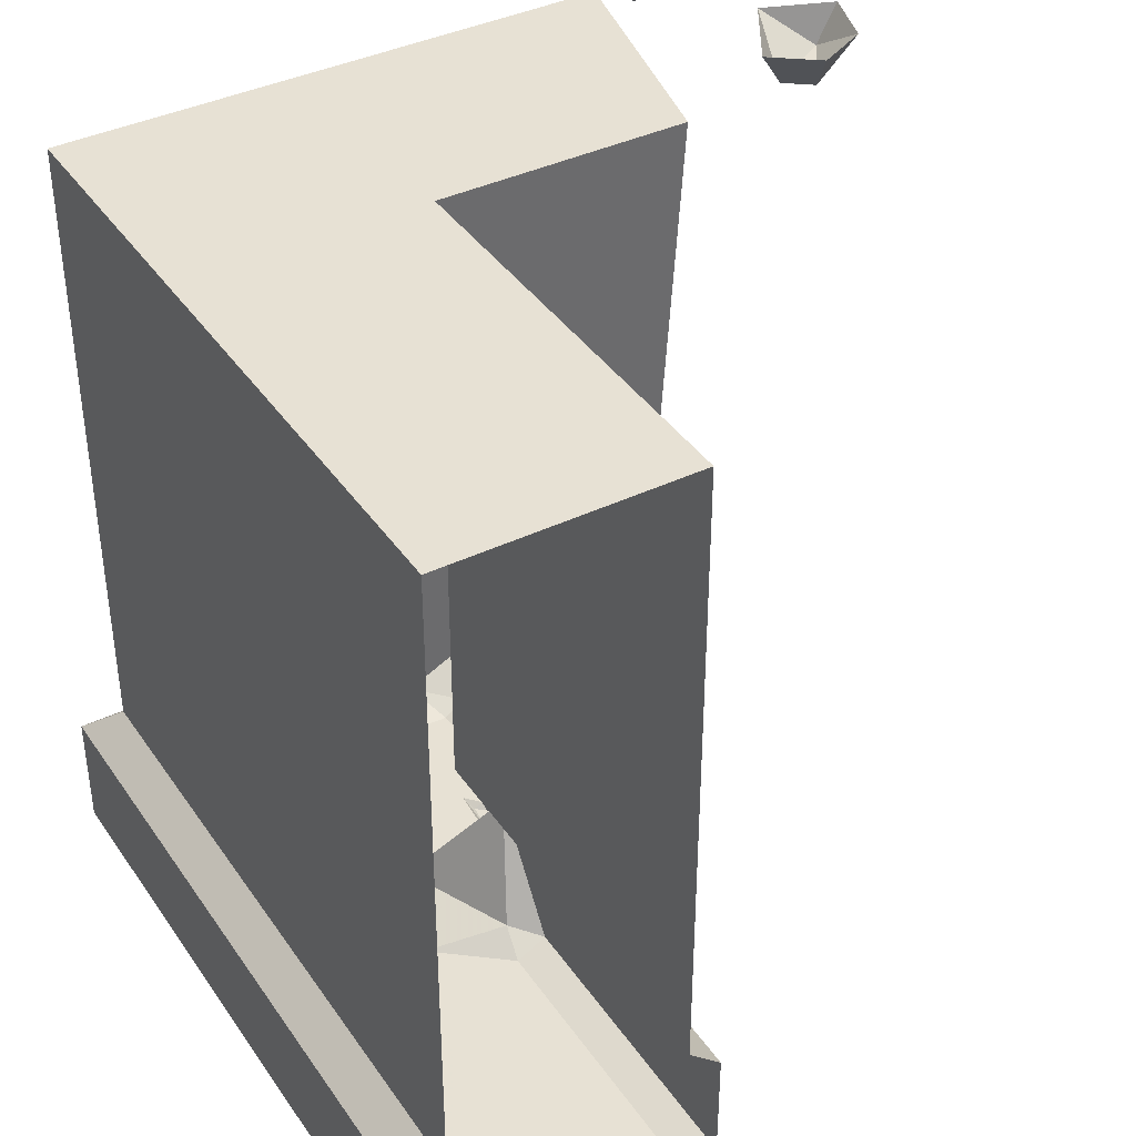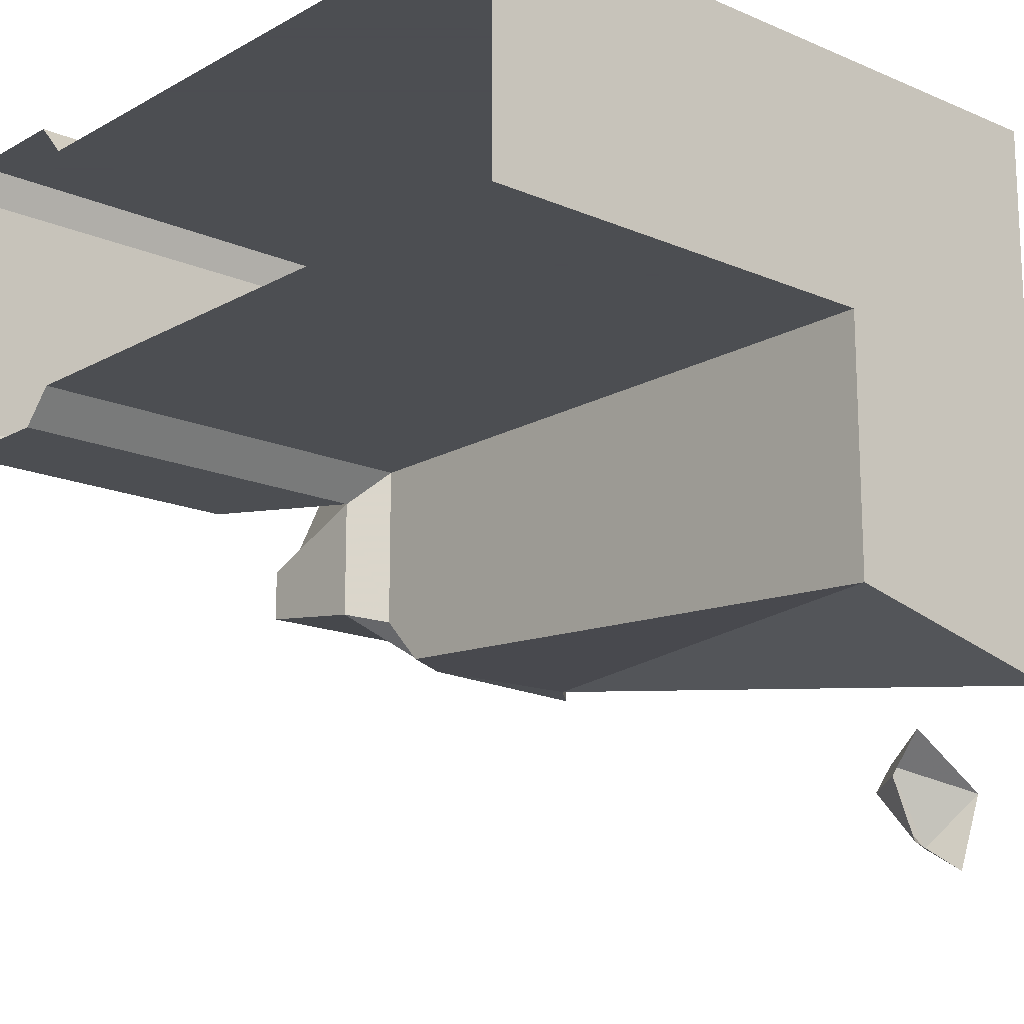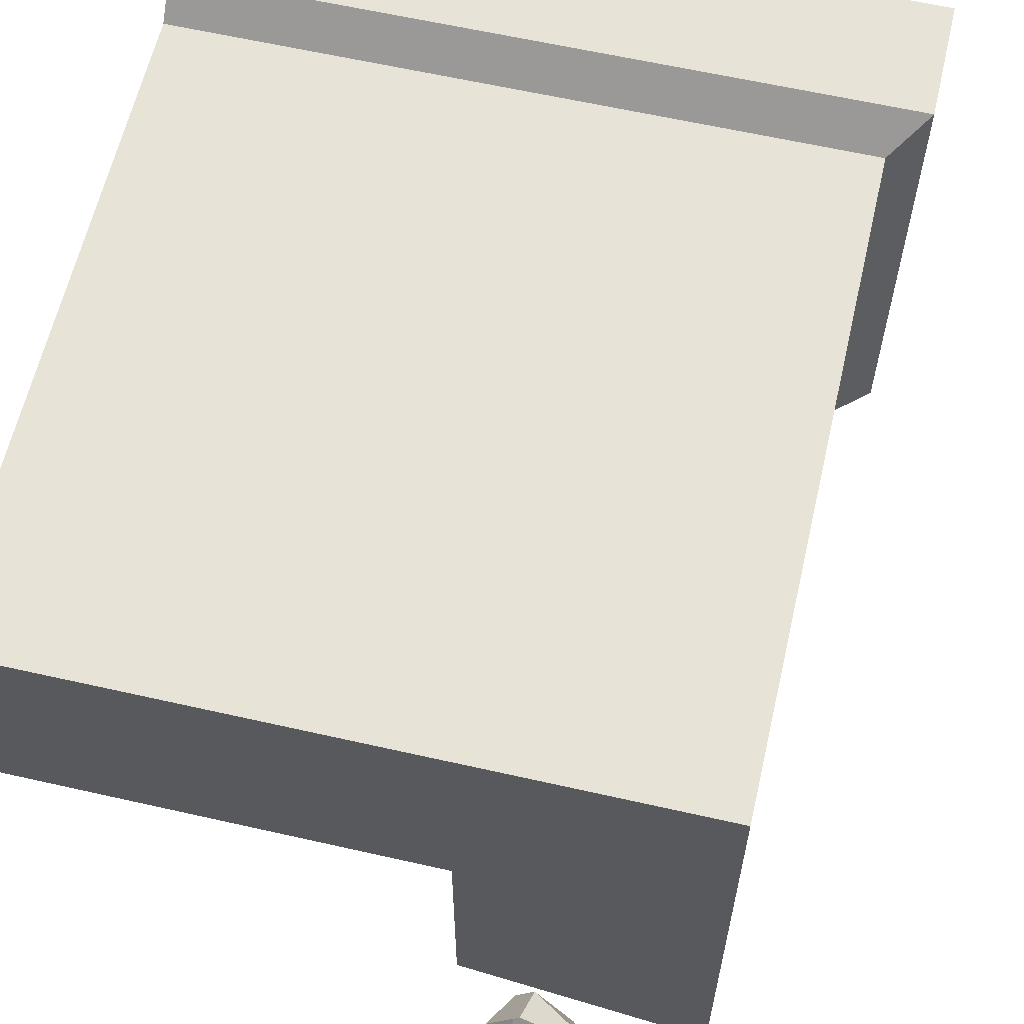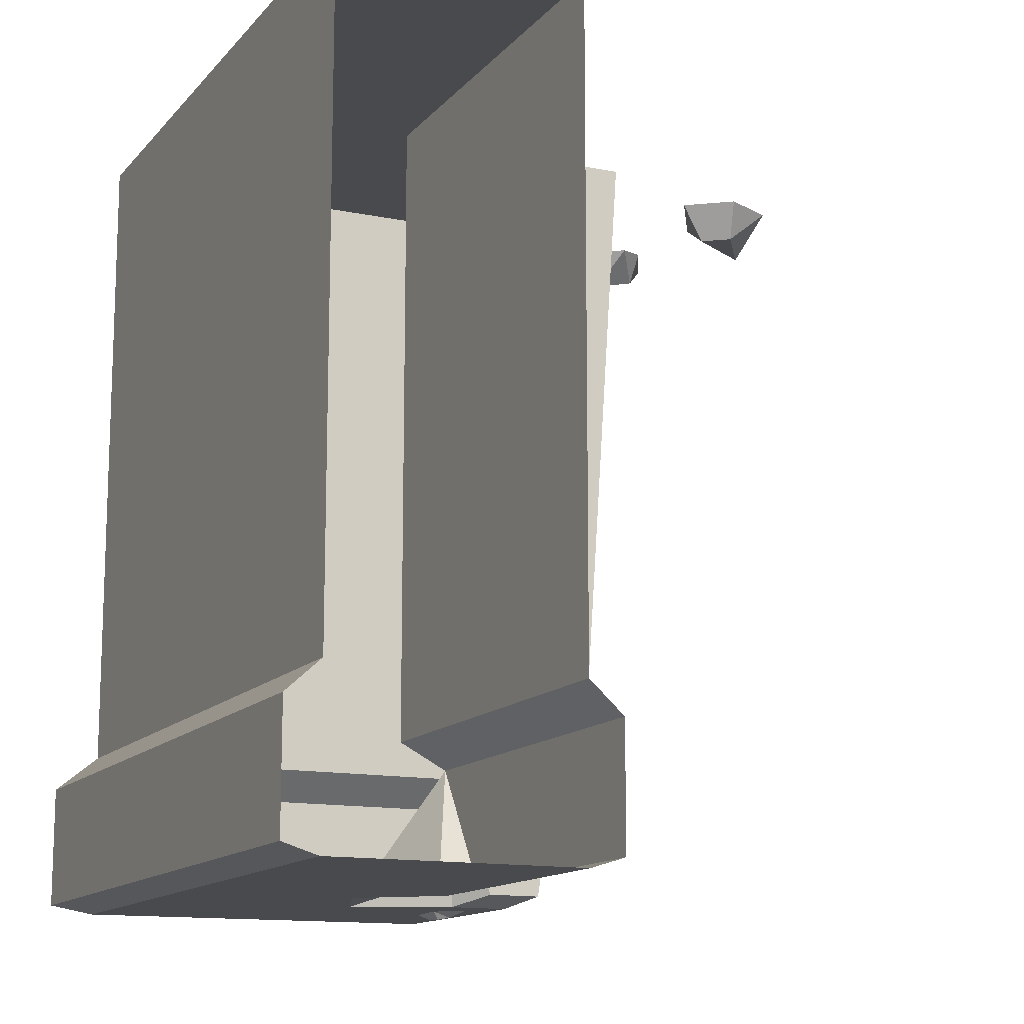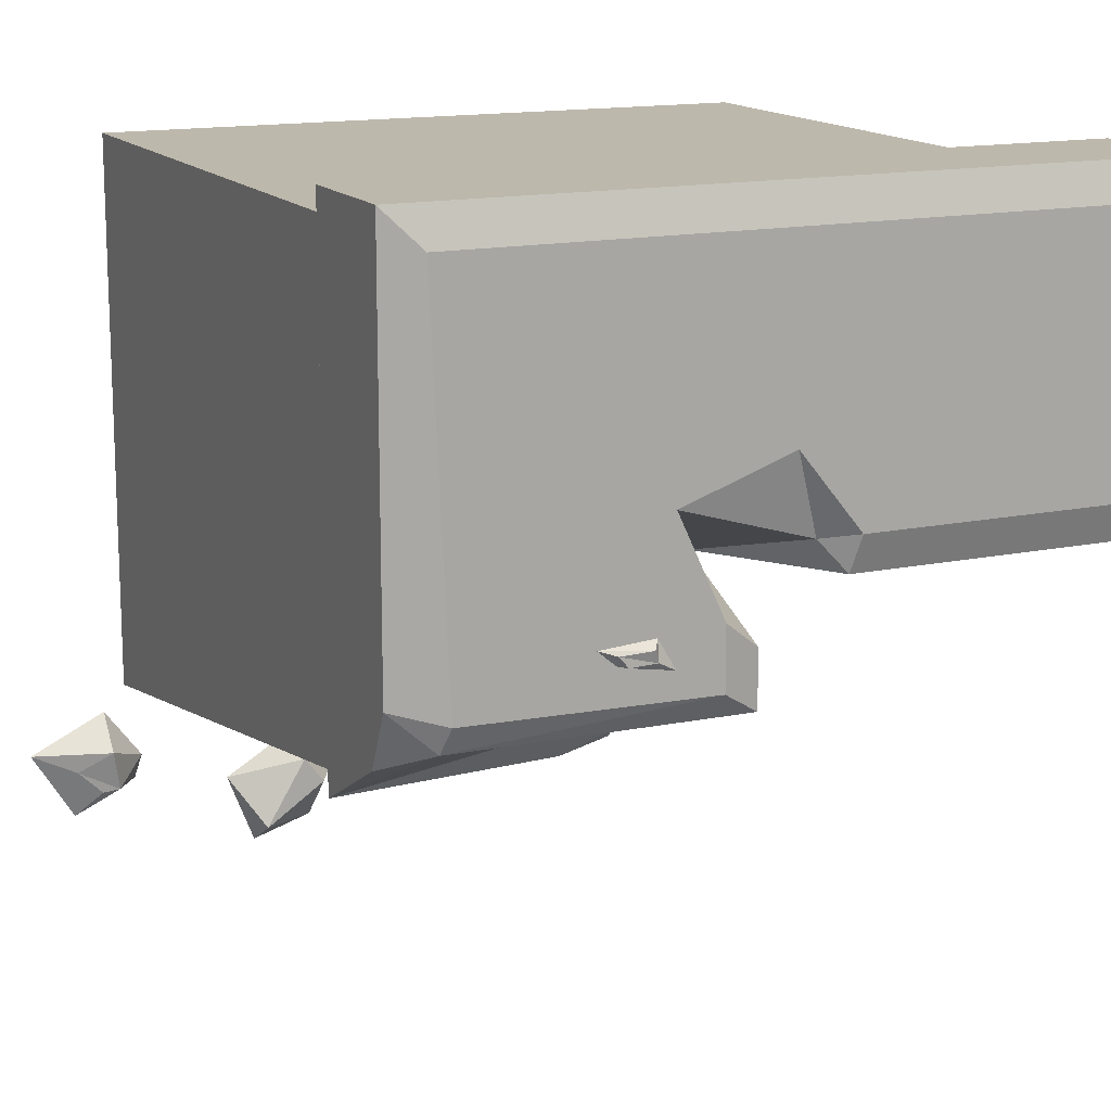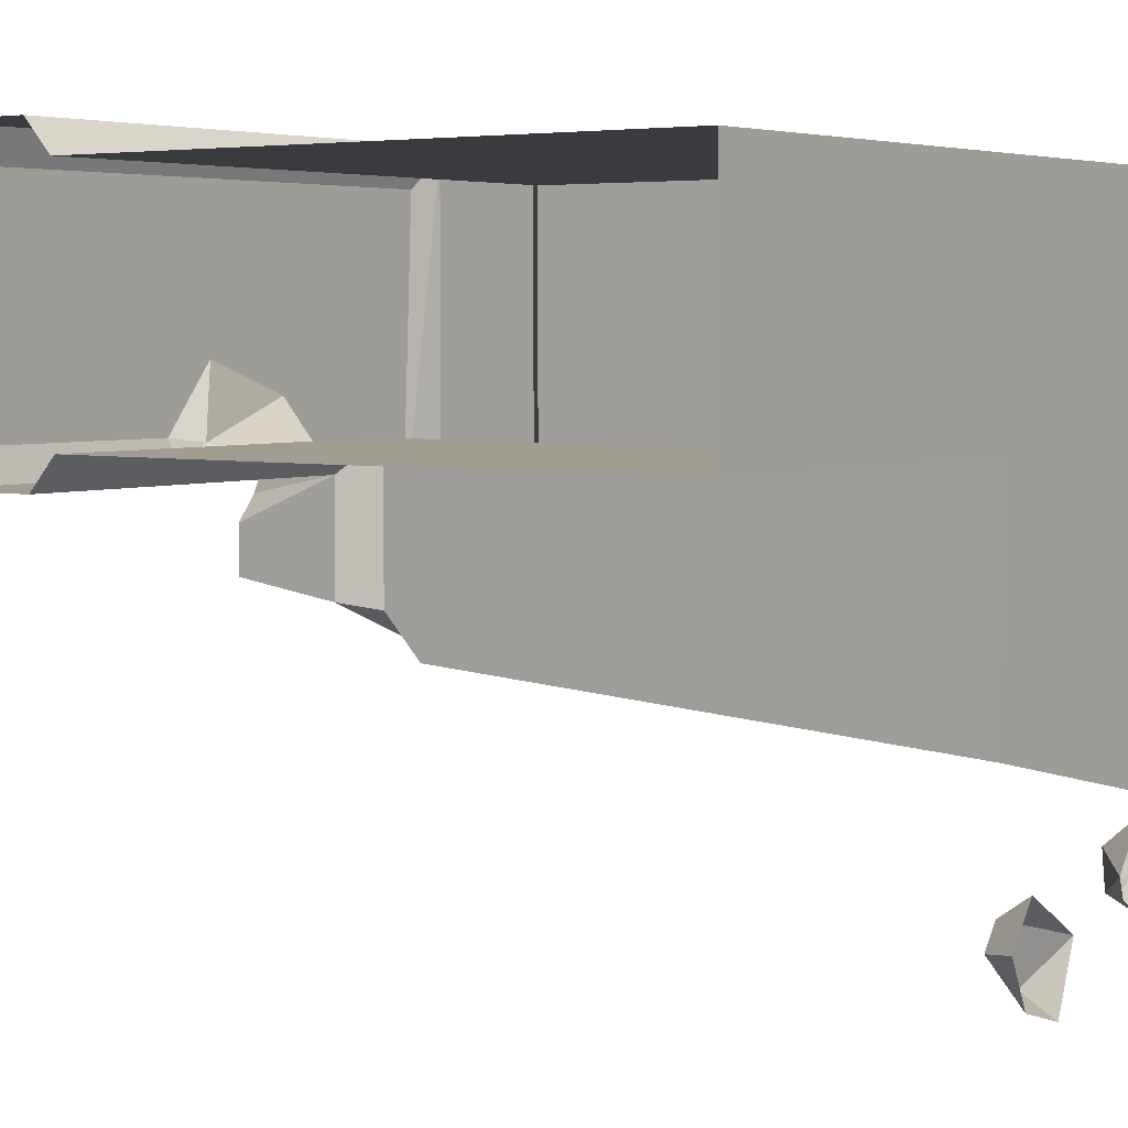
<metadata>
{"format":"obj","ext":"obj","renderer":"f3d","projection":"perspective","resolution":1024,"background":"white","views":[{"elev":39.4,"azim":-120.9,"up":"+Z"},{"elev":-16.5,"azim":-41.4,"up":"+Y"},{"elev":61.8,"azim":13.0,"up":"+Y"},{"elev":-13.4,"azim":-114.9,"up":"+Z"},{"elev":14.7,"azim":155.3,"up":"+Y"},{"elev":4.7,"azim":-53.9,"up":"+Y"}]}
</metadata>
<code>
o wall_corner.002_Cube.016
v -0.75 0.174 -0
v -0.75 -0.1635 0
v -0.75 0.174 -1.125
v -0.75 -0.1635 -1.125
v -0.75 0.174 -0.9
v -0.75 -0.1635 -0.9
v -0.75 0.2215 -1.11
v -0.75 -0.211 -1.11
v -0.75 0.2215 -0.943
v -0.75 -0.211 -0.943
v -0.1636 -0.51 0
v 0.1739 -0.5844 0
v -0.1636 -0.3227 -1.125
v 0.1739 -0.4412 -0.9
v -0.211 -0.3524 -1.11
v -0.211 -0.3772 -0.943
v 0.2214 -0.4412 -0.943
v -0.1636 -0.1635 0
v 0.1739 0.174 -0.9
v -0.1636 -0.1635 -0.9
v 0.1739 0.174 -0
v 0.1739 0.174 -1.125
v 0.2214 0.2215 -0.943
v 0.2214 0.2215 -1.11
v -0.1636 -0.2431 -1.125
v -0.1036 -0.1136 -1.125
v -0.211 -0.2798 -1.11
v -0.211 -0.211 -0.943
v -0.2867 -0.1707 -1.097
v -0.329 -0.1635 -1.125
v -0.2473 -0.06247 -1.125
v -0.3212 -0.211 -1.11
v 0.1518 -0.3173 -1.125
v 0.2214 -0.2956 -1.11
v 0.2214 -0.3698 -1.074
v 0.1604 -0.3503 -1.11
v -0.1636 -0.454 -0.8392
v -0.1636 -0.3889 -0.9
v -0.07216 -0.4476 -0.9
v -0.08222 -0.25 -1.125
v -0.01159 -0.2554 -1.125
v -0.03445 -0.2749 -1.125
v -0.1048 -0.2881 -1.125
v -0.07452 -0.2599 -1.136
v -0.03361 -0.2623 -1.133
v -0.04503 -0.2762 -1.133
v -0.08017 -0.2751 -1.133
v -0.07875 -0.6749 0
v 0.02936 -0.7402 0
v -0.008482 -0.8377 0
v -0.09176 -0.8118 0
v -0.1272 -0.7381 0
v -0.06893 -0.7108 -0.05201
v -0.01219 -0.8053 -0.05201
v -0.097 -0.7475 -0.05201
v 0.2039 -0.6196 0
v 0.3091 -0.6705 0
v 0.2507 -0.7647 0
v 0.2066 -0.6642 -0.05059
v 0.2506 -0.6948 -0.02454
v 0.2182 -0.7254 -0.03204
v 0.1523 -0.6884 0
v 0.1633 -0.7202 0
v 0.1962 -0.7205 -0.04032
f 20 18 2 6
f 25 13 15 27
f 3 30 4
f 18 21 1 2
f 21 19 5 1
f 23 24 7 9
f 5 19 23 9
f 19 14 17 23
f 11 12 21 18
f 22 3 7 24
f 12 14 19 21
f 20 6 10 28
f 32 29 28
f 15 16 28 27
f 4 30 32 8
f 25 27 28
f 26 25 28
f 29 30 31
f 29 31 26 28
f 32 28 10 8
f 32 30 29
f 31 30 3
f 26 31 22
f 22 31 3
f 33 22 24 34
f 36 33 34
f 15 13 36
f 17 35 34 24 23
f 11 37 39 14
f 16 17 39 38
f 12 11 14
f 33 36 13
f 25 40 43 13
f 36 35 17 16
f 15 36 16
f 36 34 35
f 17 14 39
f 38 20 28 16
f 37 38 39
f 38 37 11 18 20
f 40 44 47 43
f 43 47 46 42
f 42 46 45 41
f 41 45 44 40
f 46 47 45
f 44 45 47
f 25 26 40
f 26 22 40
f 40 22 41
f 22 33 41
f 41 33 42
f 13 43 42 33
f 52 48 53 55
f 55 53 54
f 50 54 49
f 52 55 51
f 51 55 54 50
f 49 54 53
f 49 53 48
f 58 61 60 57
f 57 60 59 56
f 58 63 64 61
f 64 59 60 61
f 63 62 64
f 62 59 64
f 56 59 62

</code>
